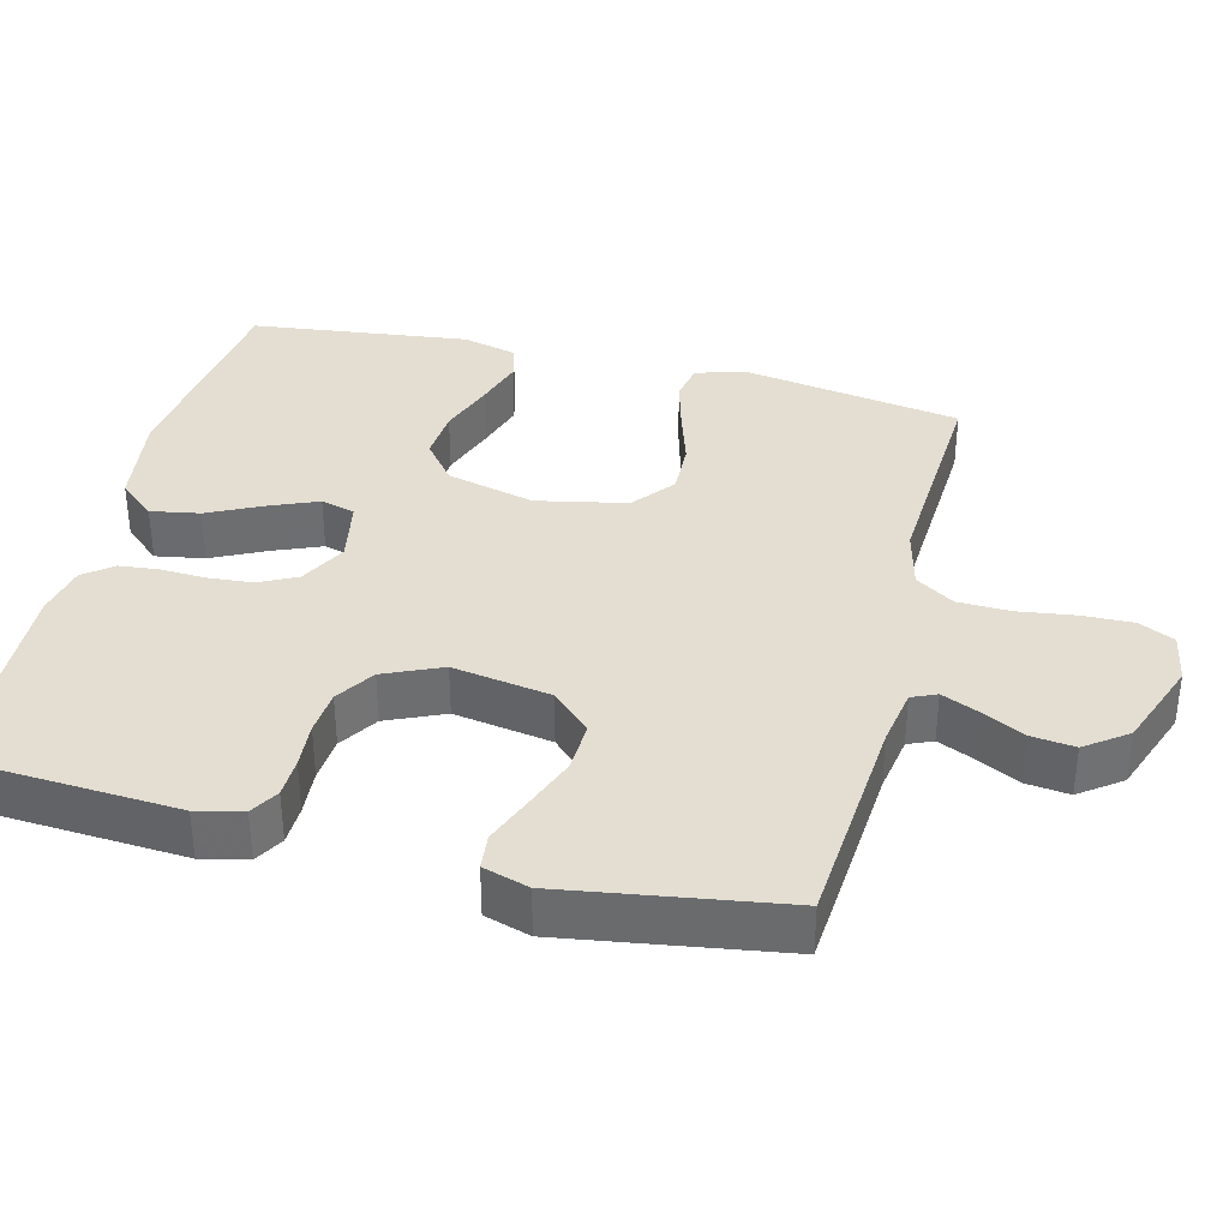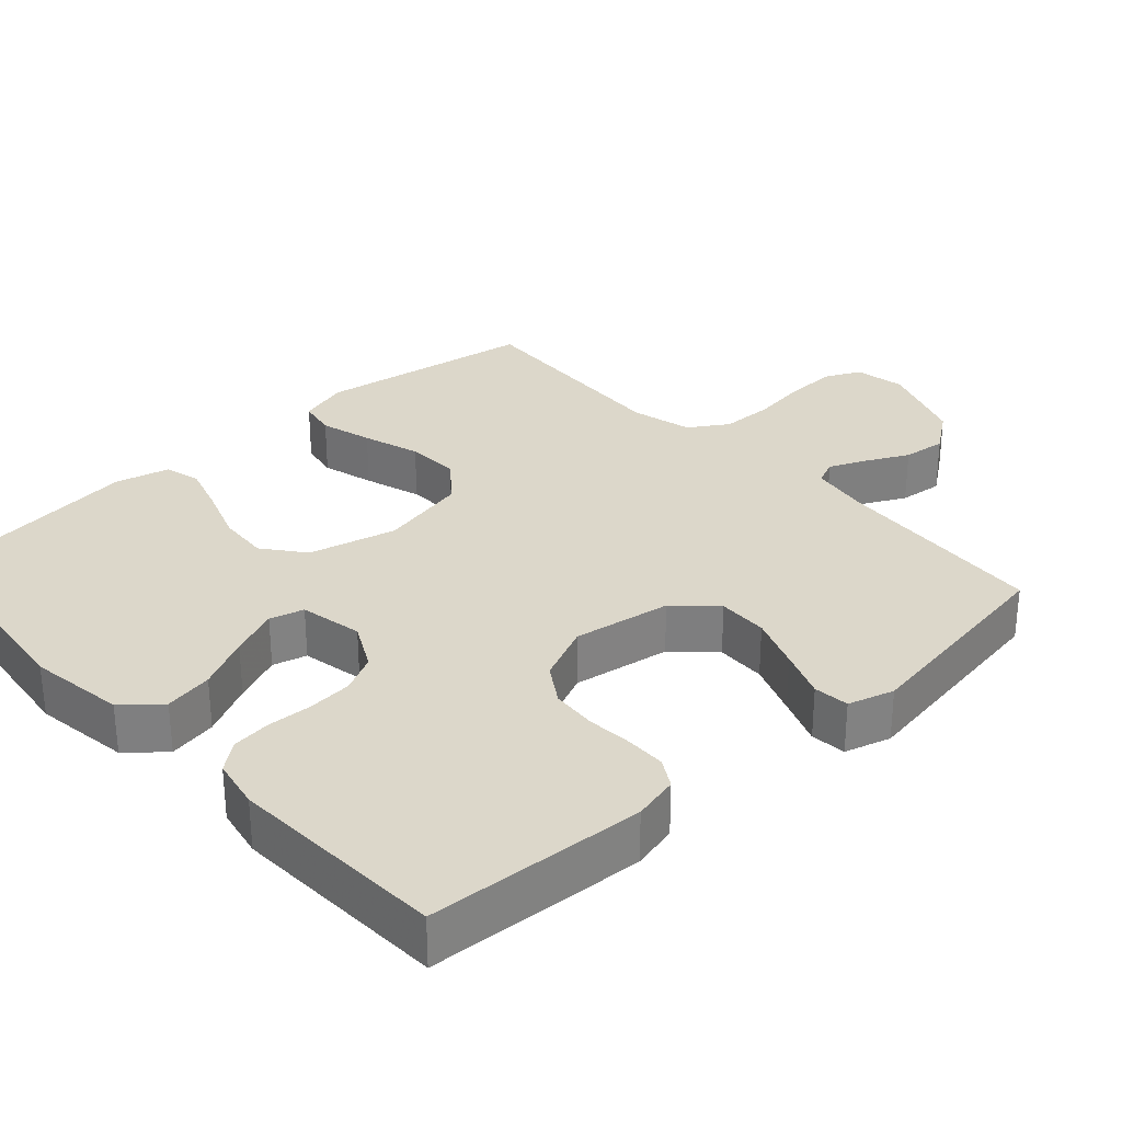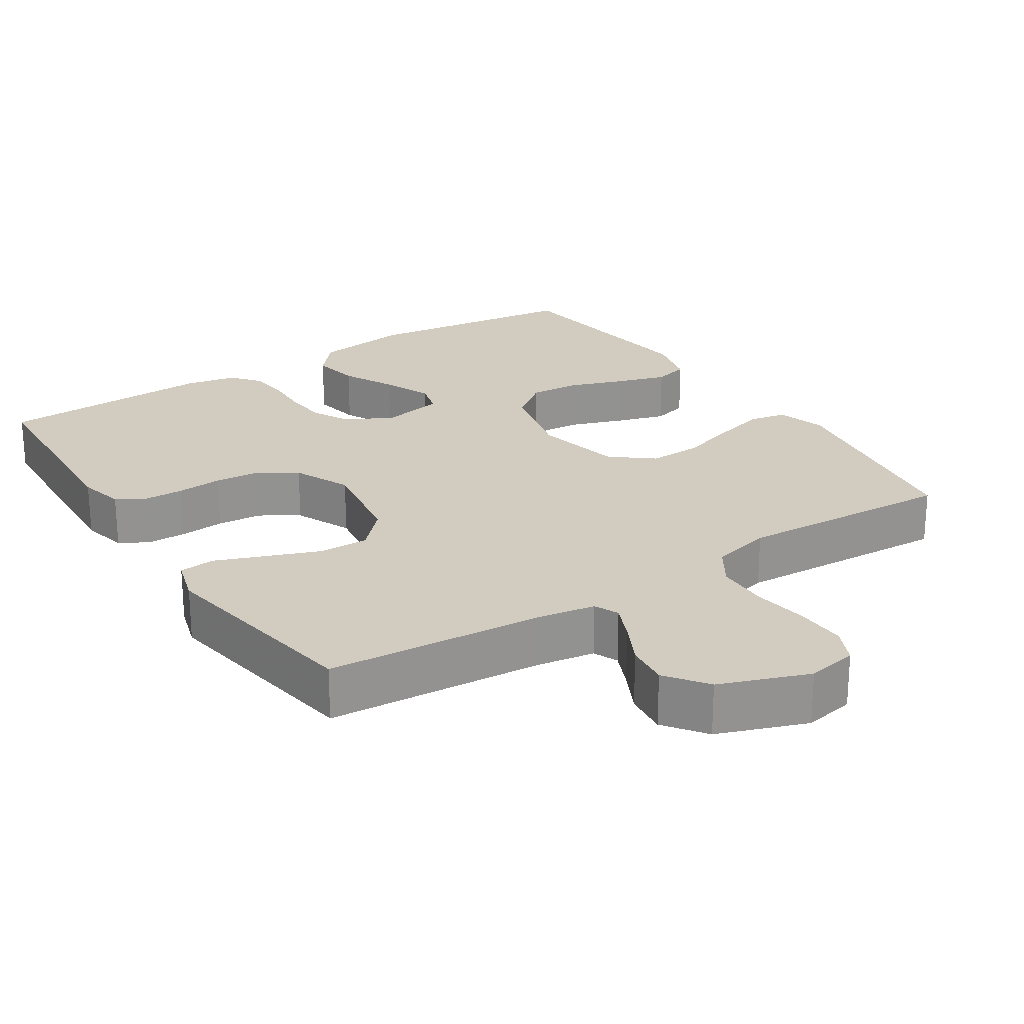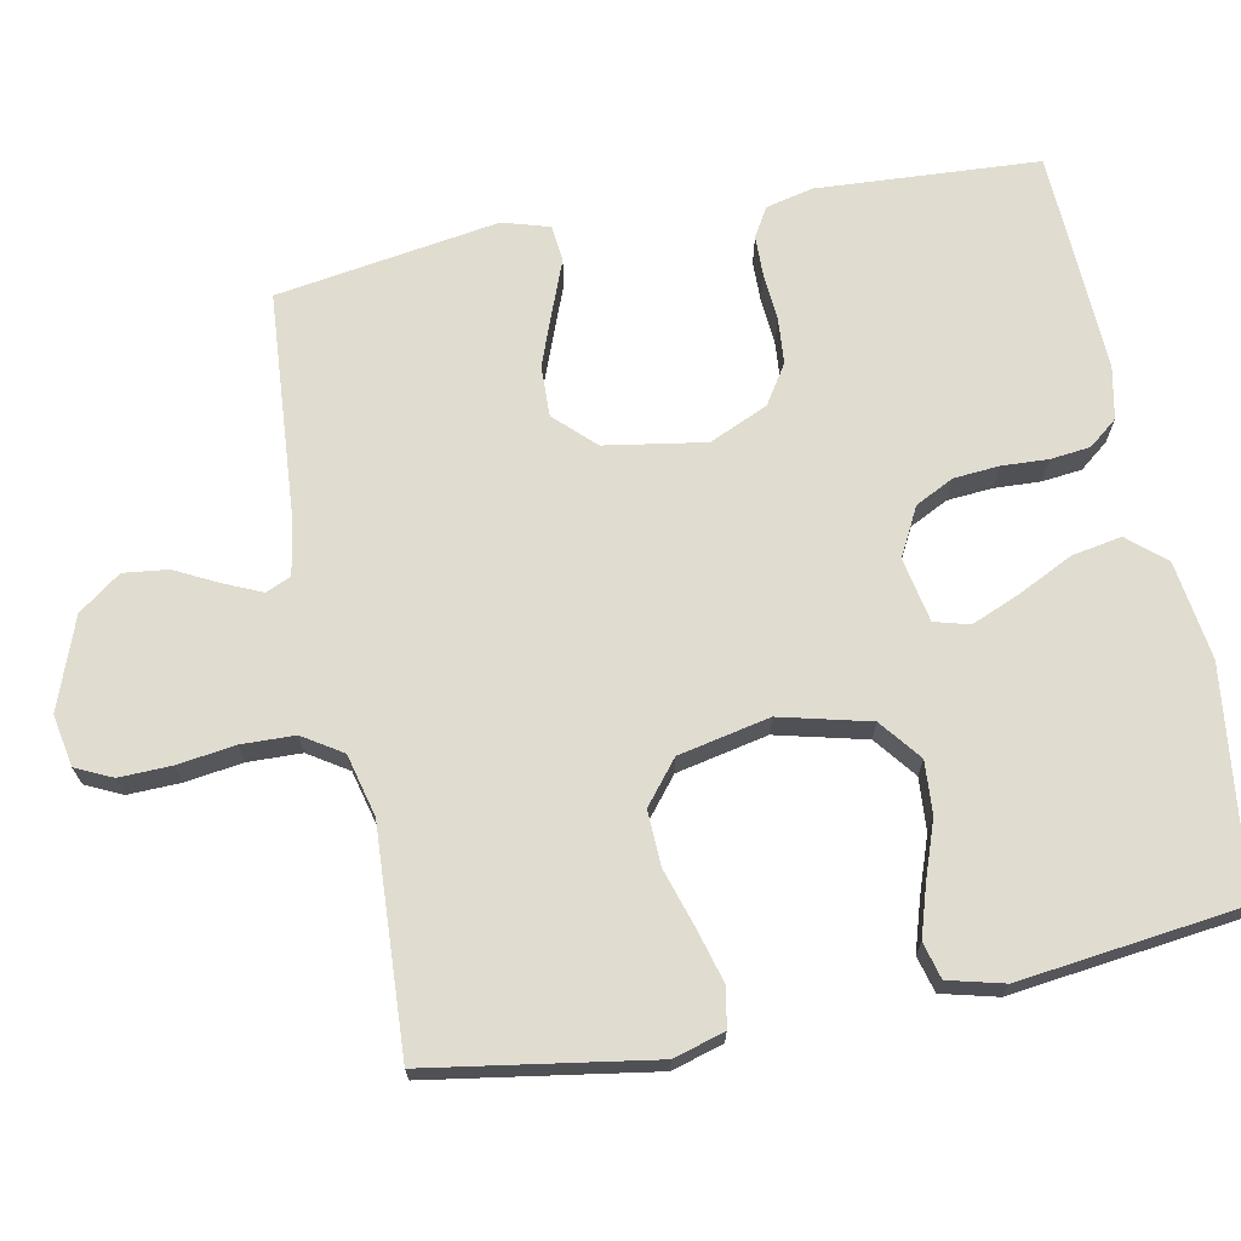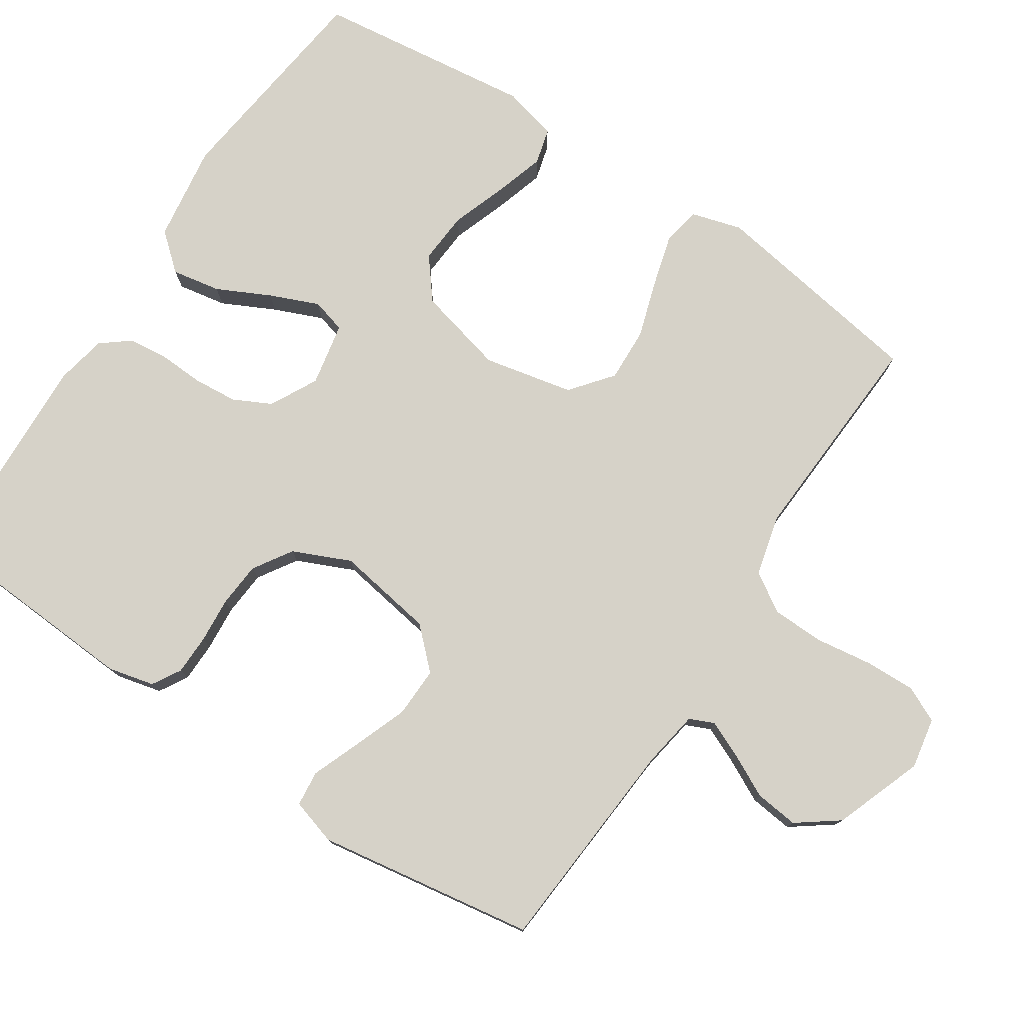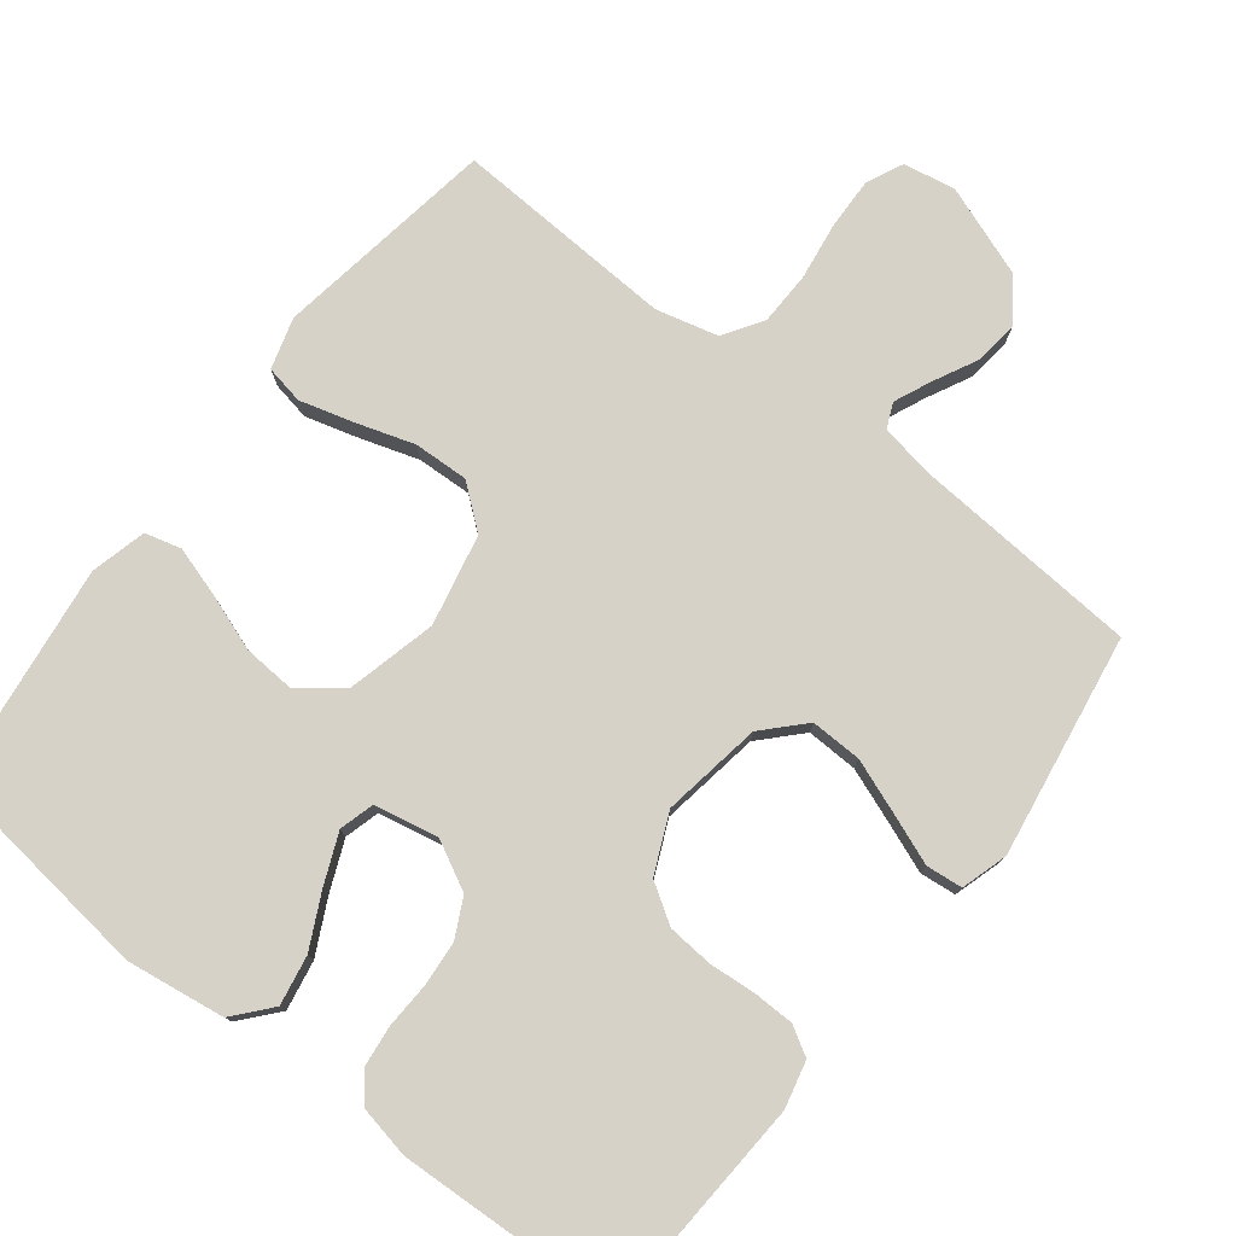
<metadata>
{"format":"obj","ext":"obj","renderer":"f3d","projection":"perspective","resolution":1024,"background":"white","views":[{"elev":36.1,"azim":104.3,"up":"+Y"},{"elev":30.4,"azim":47.6,"up":"+Y"},{"elev":23.8,"azim":146.9,"up":"+Y"},{"elev":69.7,"azim":-101.1,"up":"+Y"},{"elev":77.5,"azim":123.4,"up":"+Y"},{"elev":77.7,"azim":37.8,"up":"+Y"}]}
</metadata>
<code>
v -0.5 0.07 -0.5
v -0.548 0.07 -0.2
v -0.528 0.07 -0.131
v -0.476 0.07 -0.121
v -0.404 0.07 -0.141
v -0.325 0.07 -0.166
v -0.251 0.07 -0.169
v -0.194 0.07 -0.123
v -0.168 0.07 0
v -0.198 0.07 0.121
v -0.254 0.07 0.165
v -0.325 0.07 0.16
v -0.401 0.07 0.133
v -0.469 0.07 0.112
v -0.518 0.07 0.125
v -0.537 0.07 0.2
v -0.5 0.07 0.5
v -0.2 0.07 0.537
v -0.067 0.07 0.518
v -0.024 0.07 0.468
v -0.036 0.07 0.401
v -0.072 0.07 0.328
v -0.1 0.07 0.261
v -0.087 0.07 0.214
v 0 0.07 0.197
v 0.065 0.07 0.231
v 0.091 0.07 0.283
v 0.096 0.07 0.344
v 0.093 0.07 0.406
v 0.099 0.07 0.46
v 0.13 0.07 0.499
v 0.2 0.07 0.513
v 0.5 0.07 0.5
v 0.518 0.07 0.2
v 0.503 0.07 0.137
v 0.464 0.07 0.114
v 0.409 0.07 0.113
v 0.346 0.07 0.118
v 0.284 0.07 0.113
v 0.231 0.07 0.079
v 0.196 0.07 0
v 0.218 0.07 -0.135
v 0.269 0.07 -0.188
v 0.338 0.07 -0.186
v 0.412 0.07 -0.158
v 0.479 0.07 -0.132
v 0.528 0.07 -0.137
v 0.547 0.07 -0.2
v 0.5 0.07 -0.5
v 0.2 0.07 -0.522
v 0.12 0.07 -0.535
v 0.105 0.07 -0.569
v 0.127 0.07 -0.619
v 0.157 0.07 -0.678
v 0.164 0.07 -0.738
v 0.122 0.07 -0.795
v 0 0.07 -0.84
v -0.07 0.07 -0.827
v -0.093 0.07 -0.778
v -0.091 0.07 -0.708
v -0.08 0.07 -0.63
v -0.082 0.07 -0.558
v -0.116 0.07 -0.505
v -0.2 0.07 -0.484
v -0.5 0 -0.5
v -0.548 0 -0.2
v -0.528 0 -0.131
v -0.476 0 -0.121
v -0.404 0 -0.141
v -0.325 0 -0.166
v -0.251 0 -0.169
v -0.194 0 -0.123
v -0.168 0 0
v -0.198 0 0.121
v -0.254 0 0.165
v -0.325 0 0.16
v -0.401 0 0.133
v -0.469 0 0.112
v -0.518 0 0.125
v -0.537 0 0.2
v -0.5 0 0.5
v -0.2 0 0.537
v -0.067 0 0.518
v -0.024 0 0.468
v -0.036 0 0.401
v -0.072 0 0.328
v -0.1 0 0.261
v -0.087 0 0.214
v 0 0 0.197
v 0.065 0 0.231
v 0.091 0 0.283
v 0.096 0 0.344
v 0.093 0 0.406
v 0.099 0 0.46
v 0.13 0 0.499
v 0.2 0 0.513
v 0.5 0 0.5
v 0.518 0 0.2
v 0.503 0 0.137
v 0.464 0 0.114
v 0.409 0 0.113
v 0.346 0 0.118
v 0.284 0 0.113
v 0.231 0 0.079
v 0.196 0 0
v 0.218 0 -0.135
v 0.269 0 -0.188
v 0.338 0 -0.186
v 0.412 0 -0.158
v 0.479 0 -0.132
v 0.528 0 -0.137
v 0.547 0 -0.2
v 0.5 0 -0.5
v 0.2 0 -0.522
v 0.12 0 -0.535
v 0.105 0 -0.569
v 0.127 0 -0.619
v 0.157 0 -0.678
v 0.164 0 -0.738
v 0.122 0 -0.795
v 0 0 -0.84
v -0.07 0 -0.827
v -0.093 0 -0.778
v -0.091 0 -0.708
v -0.08 0 -0.63
v -0.082 0 -0.558
v -0.116 0 -0.505
v -0.2 0 -0.484
f 58 59 60 61
f 58 61 62
f 57 58 62
f 56 57 62
f 53 54 55 56
f 52 53 56 62
f 51 52 62 63
f 47 48 49 50
f 45 46 47 50
f 44 45 50 51
f 43 44 51 63
f 35 36 37 38
f 35 38 39
f 34 35 39
f 33 34 39
f 32 33 39 40
f 28 29 30 31
f 27 28 31 32
f 19 20 21 22
f 19 22 23
f 18 19 23
f 17 18 23 24
f 15 16 17 24
f 12 13 14 15
f 3 4 5 6
f 1 2 3 6
f 64 1 6 7
f 42 43 63 64
f 41 42 64 7
f 27 32 40 41
f 26 27 41
f 25 26 41
f 12 15 24
f 11 12 24 25
f 10 11 25 41
f 41 7 8
f 41 8 9
f 9 10 41
f 125 124 123 122
f 126 125 122
f 126 122 121
f 126 121 120
f 120 119 118 117
f 126 120 117 116
f 127 126 116 115
f 114 113 112 111
f 114 111 110 109
f 115 114 109 108
f 127 115 108 107
f 102 101 100 99
f 103 102 99
f 103 99 98
f 103 98 97
f 104 103 97 96
f 95 94 93 92
f 96 95 92 91
f 86 85 84 83
f 87 86 83
f 87 83 82
f 88 87 82 81
f 88 81 80 79
f 79 78 77 76
f 70 69 68 67
f 70 67 66 65
f 71 70 65 128
f 128 127 107 106
f 71 128 106 105
f 105 104 96 91
f 105 91 90
f 105 90 89
f 88 79 76
f 89 88 76 75
f 105 89 75 74
f 72 71 105
f 73 72 105
f 105 74 73
f 1 65 66 2
f 2 66 67 3
f 3 67 68 4
f 4 68 69 5
f 5 69 70 6
f 6 70 71 7
f 7 71 72 8
f 8 72 73 9
f 9 73 74 10
f 10 74 75 11
f 11 75 76 12
f 12 76 77 13
f 13 77 78 14
f 14 78 79 15
f 15 79 80 16
f 16 80 81 17
f 17 81 82 18
f 18 82 83 19
f 19 83 84 20
f 20 84 85 21
f 21 85 86 22
f 22 86 87 23
f 23 87 88 24
f 24 88 89 25
f 25 89 90 26
f 26 90 91 27
f 27 91 92 28
f 28 92 93 29
f 29 93 94 30
f 30 94 95 31
f 31 95 96 32
f 32 96 97 33
f 33 97 98 34
f 34 98 99 35
f 35 99 100 36
f 36 100 101 37
f 37 101 102 38
f 38 102 103 39
f 39 103 104 40
f 40 104 105 41
f 41 105 106 42
f 42 106 107 43
f 43 107 108 44
f 44 108 109 45
f 45 109 110 46
f 46 110 111 47
f 47 111 112 48
f 48 112 113 49
f 49 113 114 50
f 50 114 115 51
f 51 115 116 52
f 52 116 117 53
f 53 117 118 54
f 54 118 119 55
f 55 119 120 56
f 56 120 121 57
f 57 121 122 58
f 58 122 123 59
f 59 123 124 60
f 60 124 125 61
f 61 125 126 62
f 62 126 127 63
f 63 127 128 64
f 64 128 65 1

</code>
